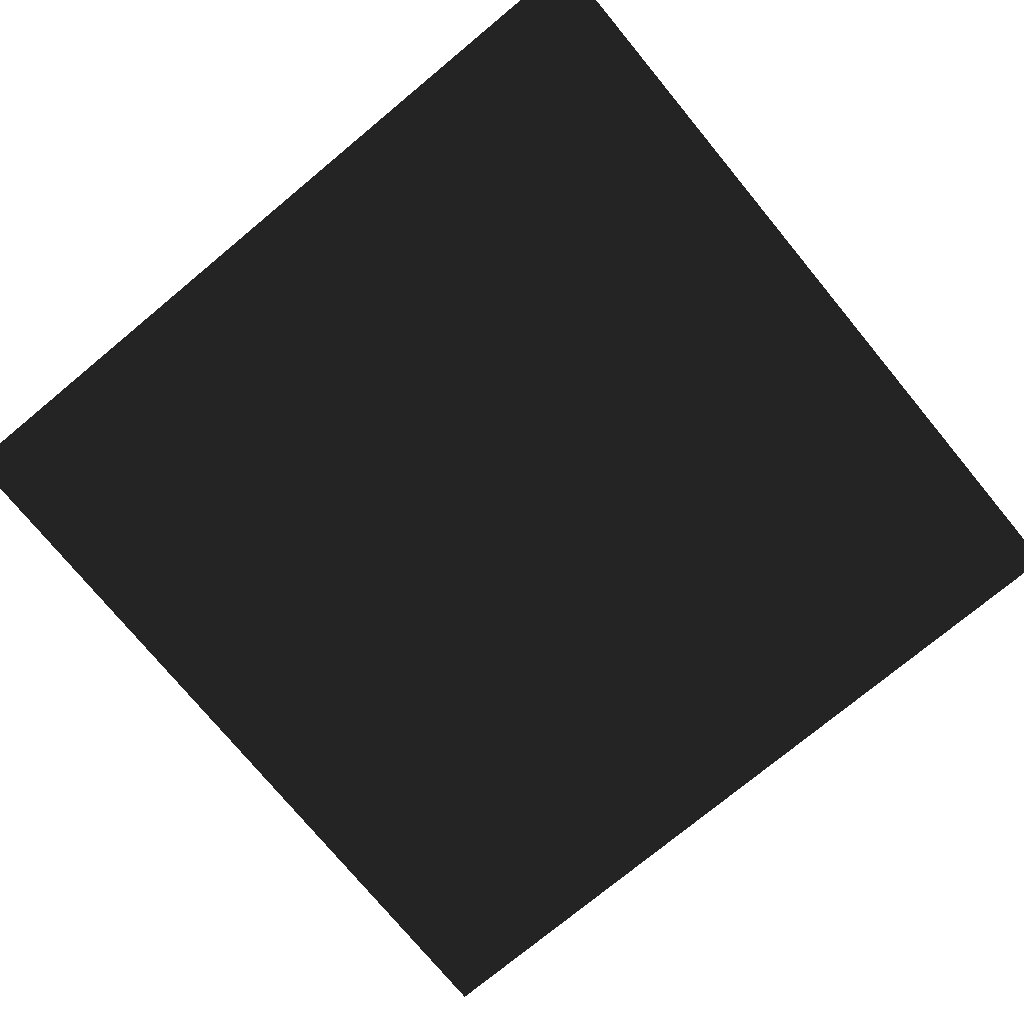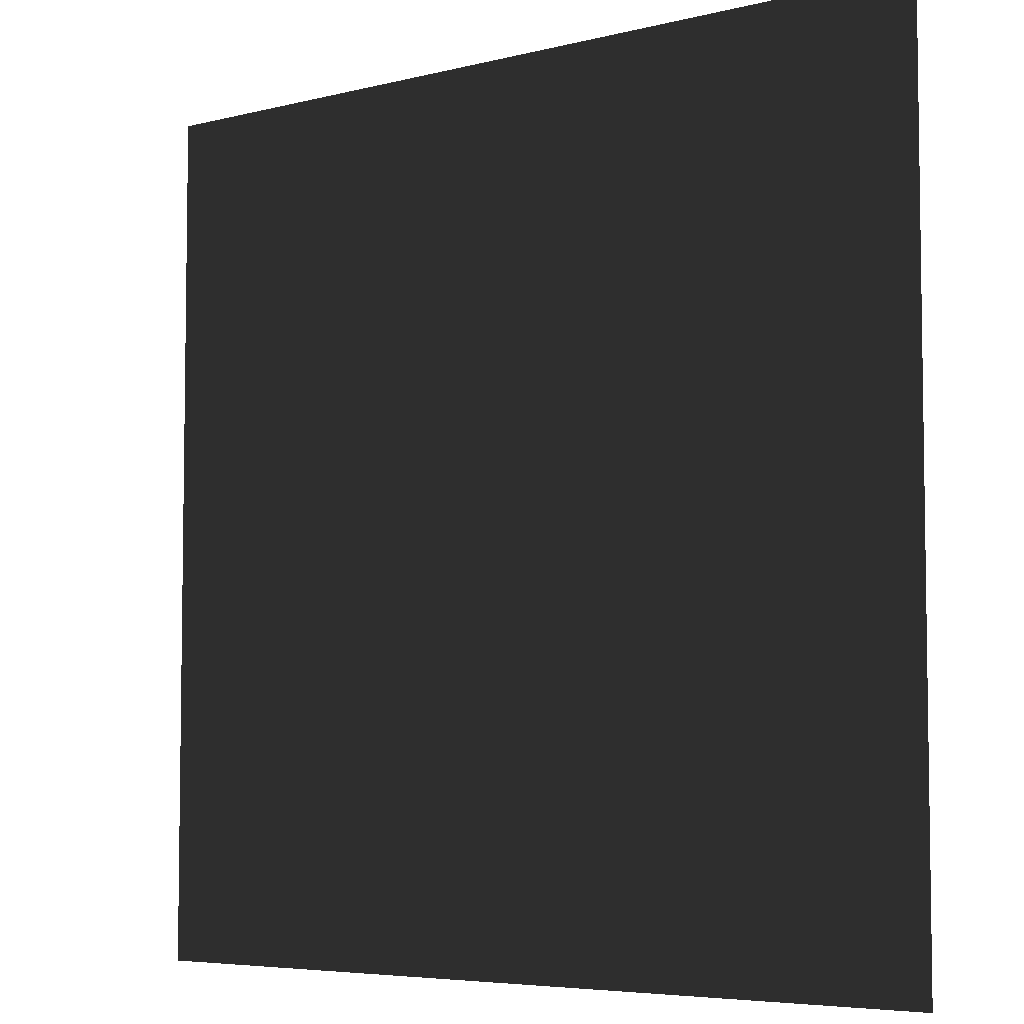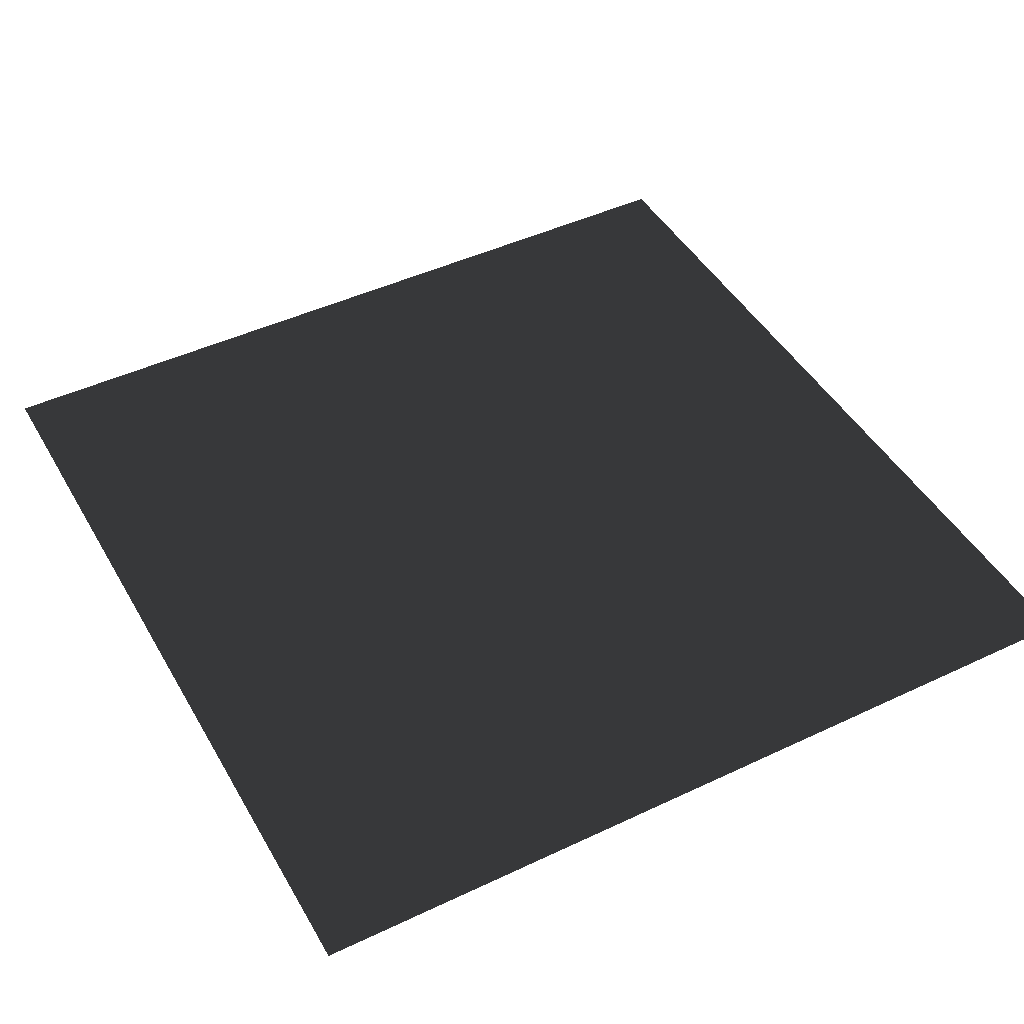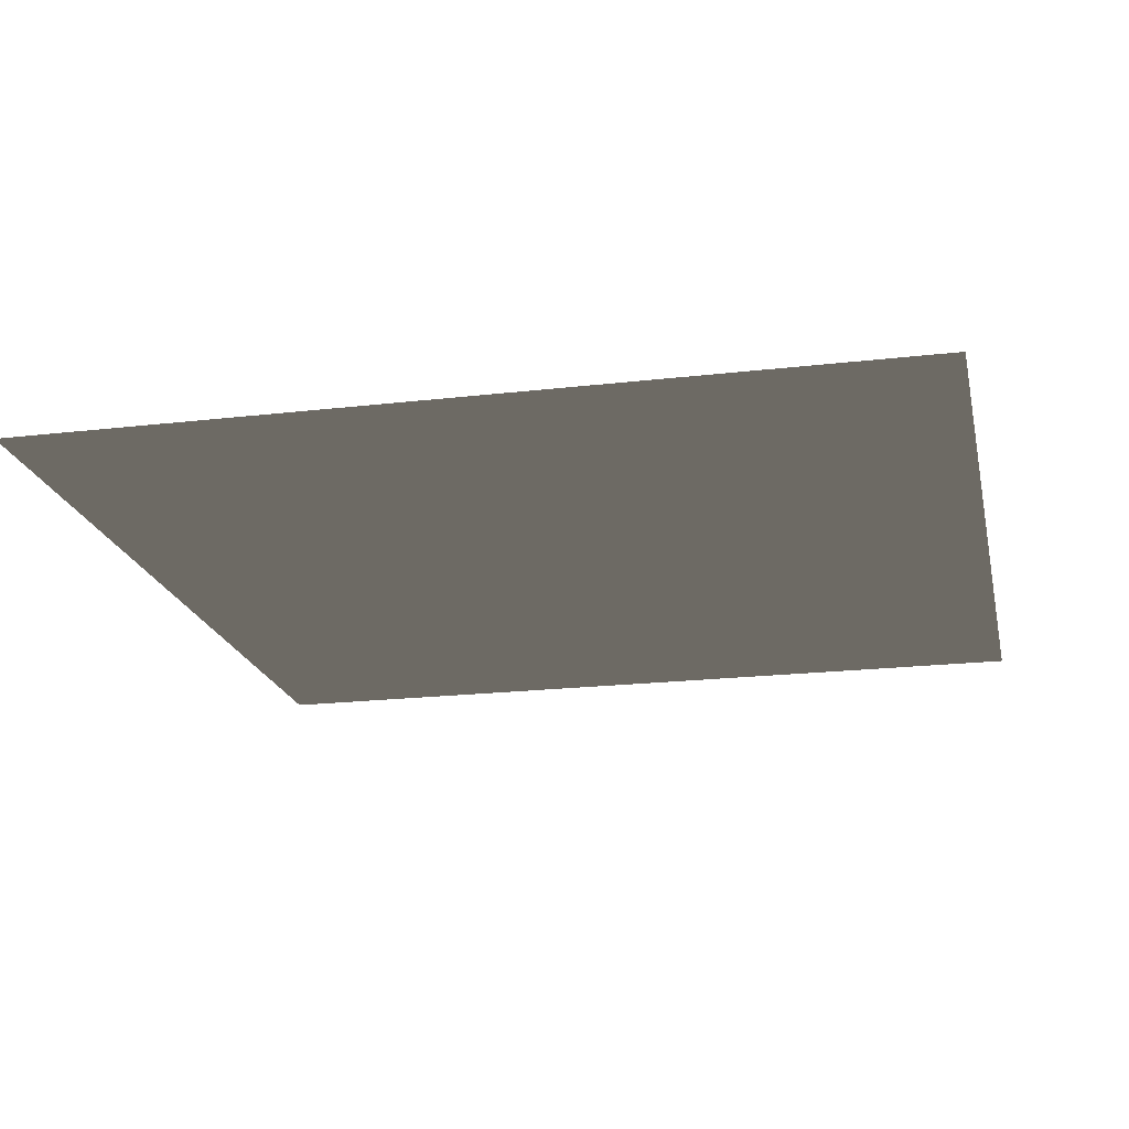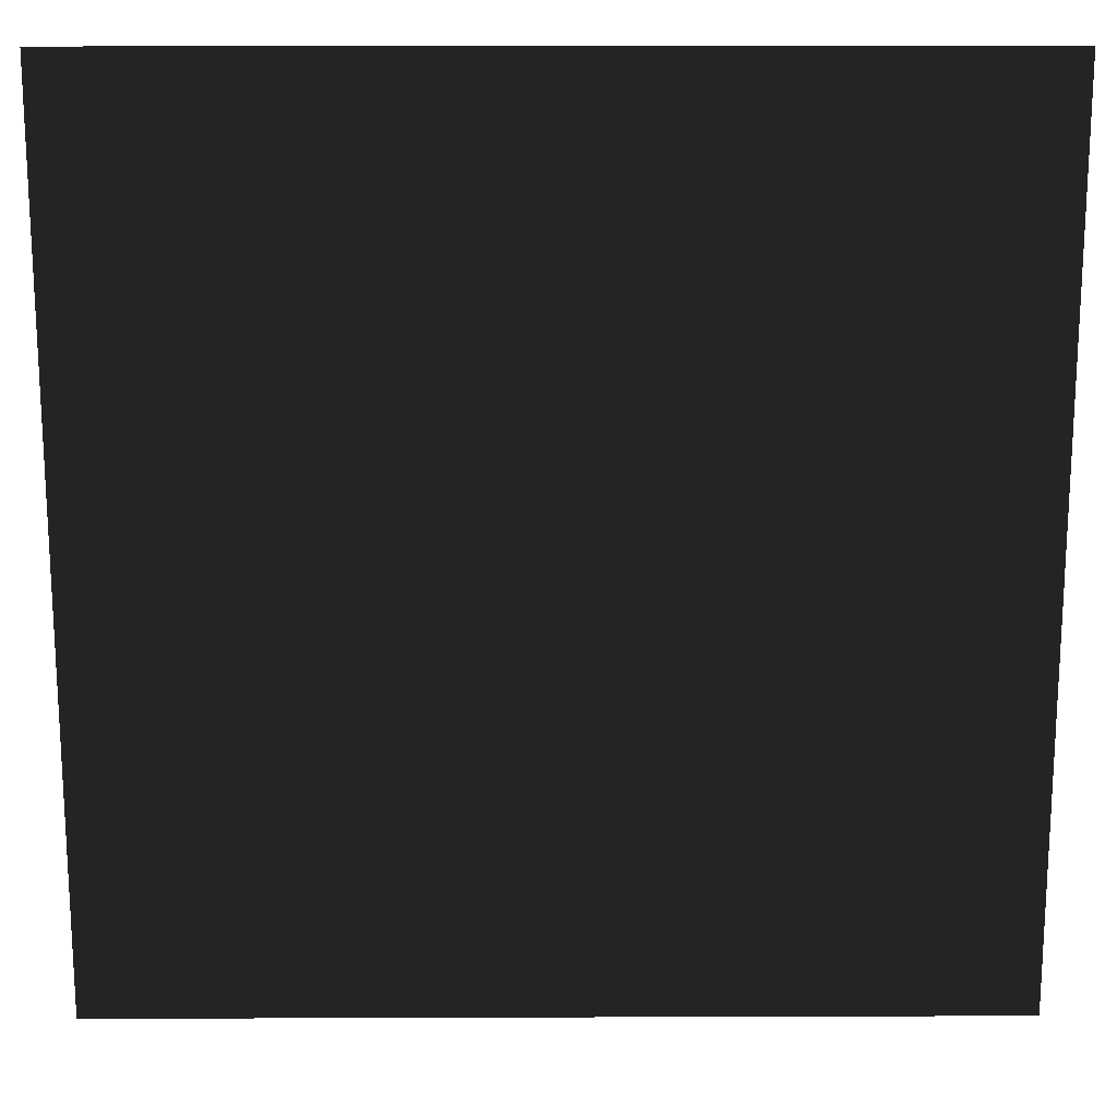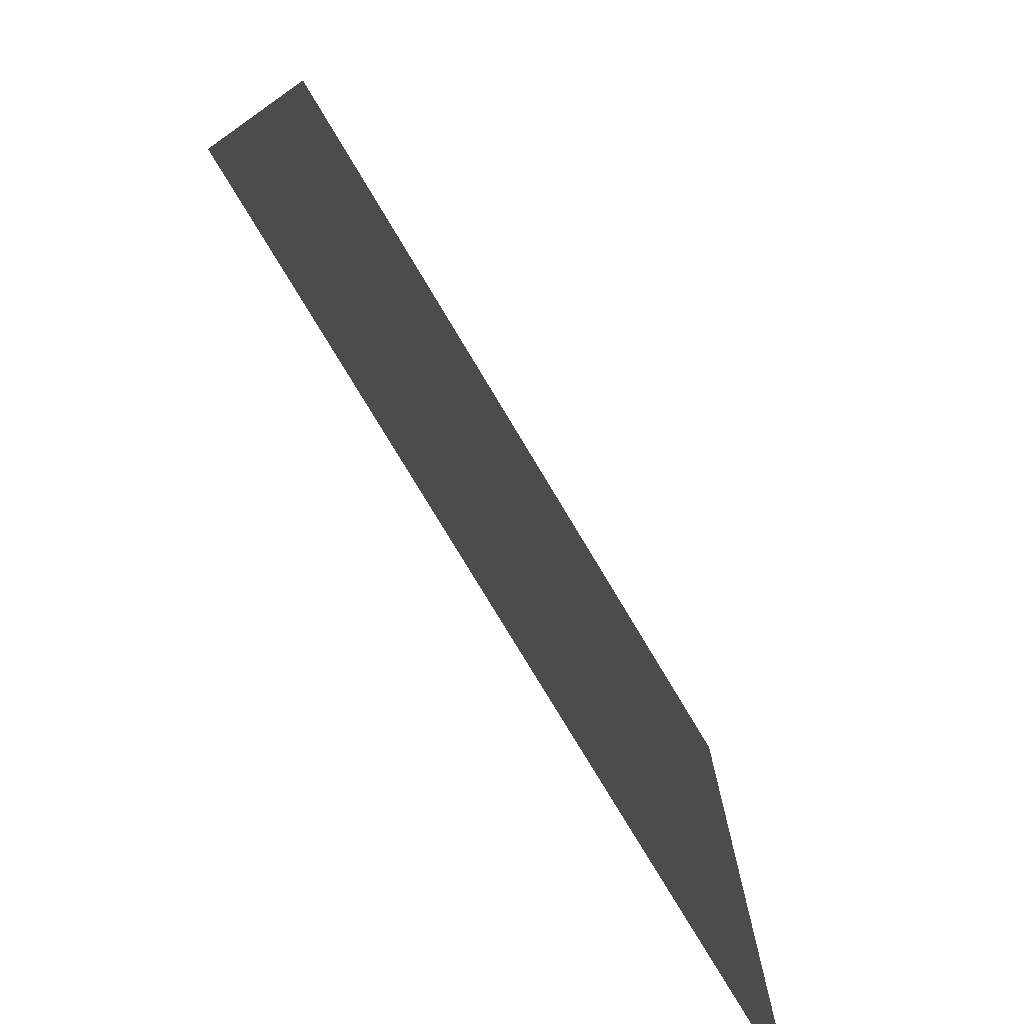
<metadata>
{"format":"obj","ext":"obj","renderer":"f3d","projection":"perspective","resolution":1024,"background":"white","views":[{"elev":-75.8,"azim":-50.4,"up":"+Y"},{"elev":-5.5,"azim":-141.8,"up":"+Z"},{"elev":45.8,"azim":-118.5,"up":"+Y"},{"elev":-20.0,"azim":102.2,"up":"+Y"},{"elev":17.6,"azim":179.6,"up":"+Z"},{"elev":-77.1,"azim":-59.1,"up":"+Z"}]}
</metadata>
<code>
v -0.5 0.1 1
v -0.5 0.1 0
v 0.5 0.1 0
v 0.5 0.1 1
f 1 2 3
f 1 3 4

</code>
